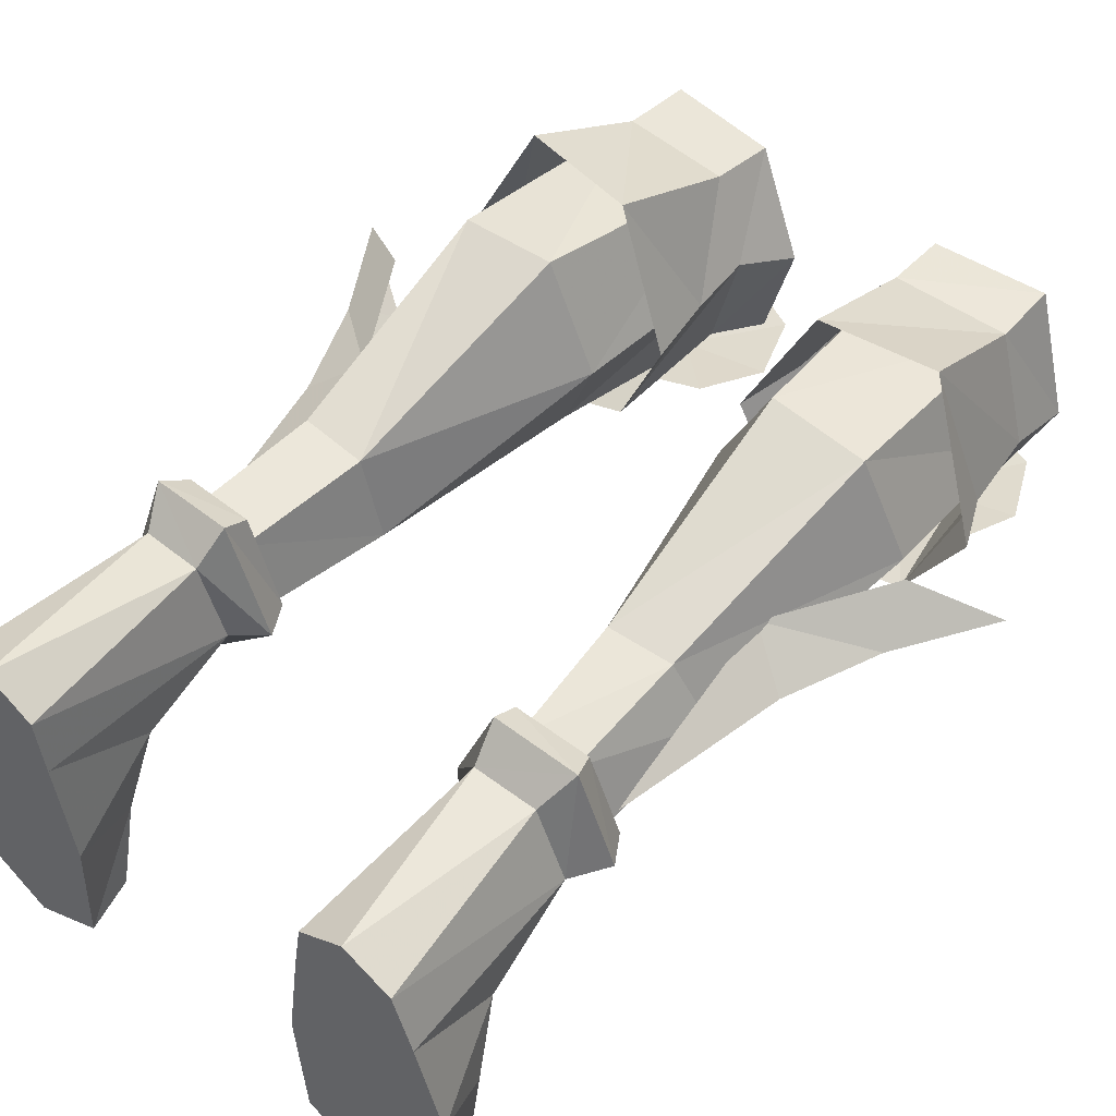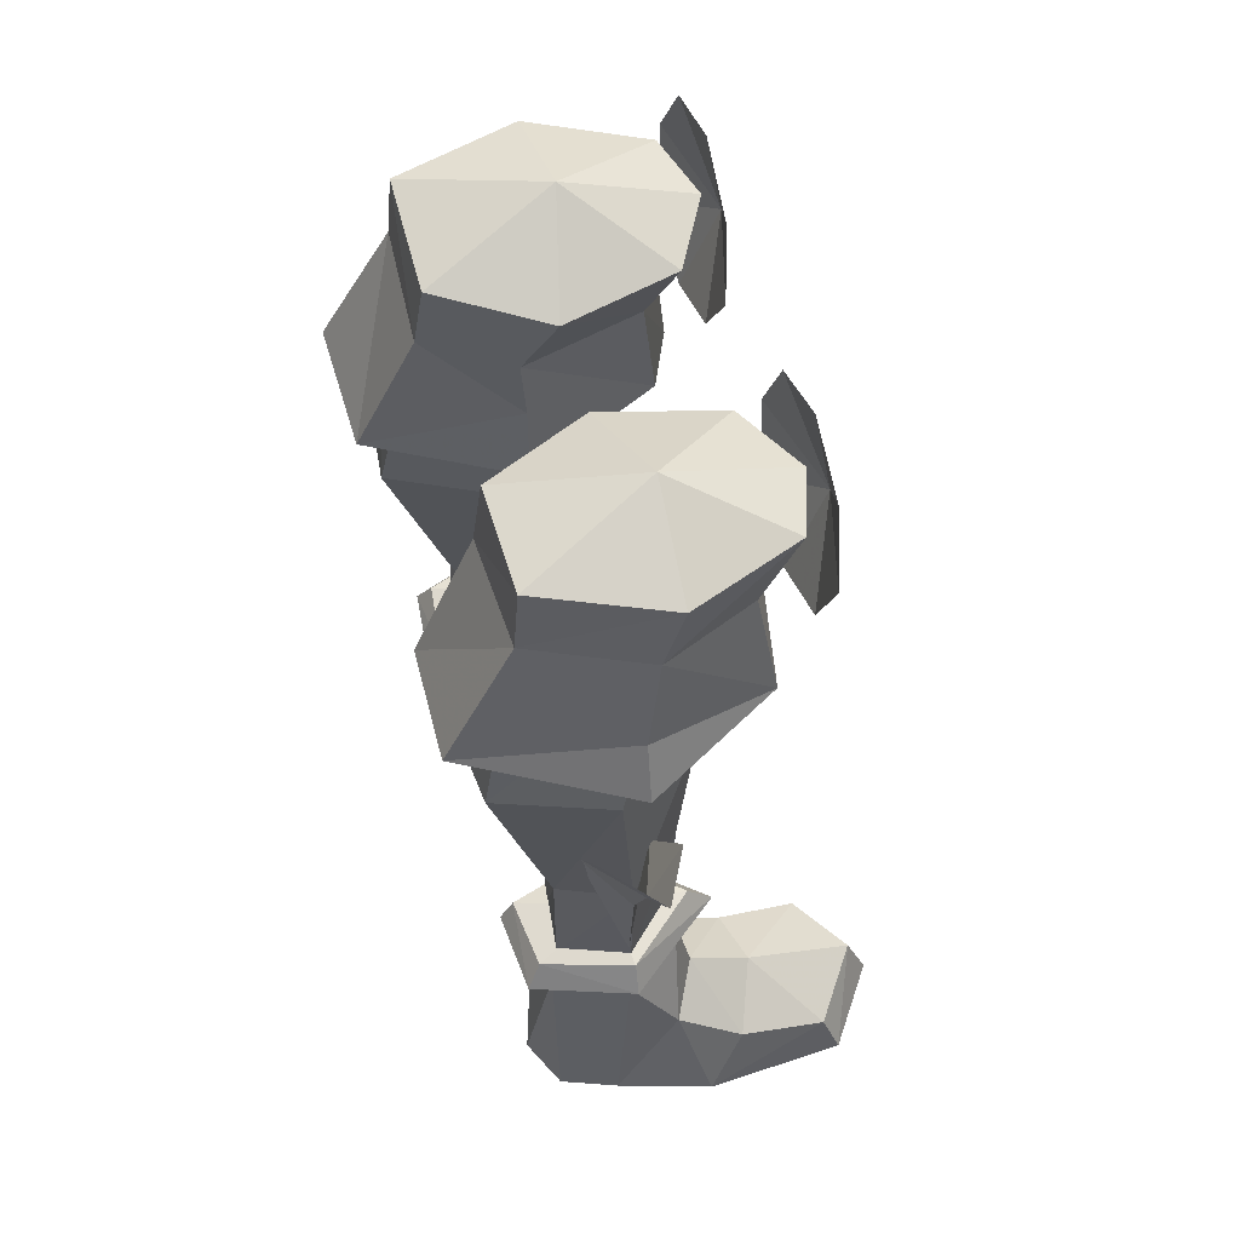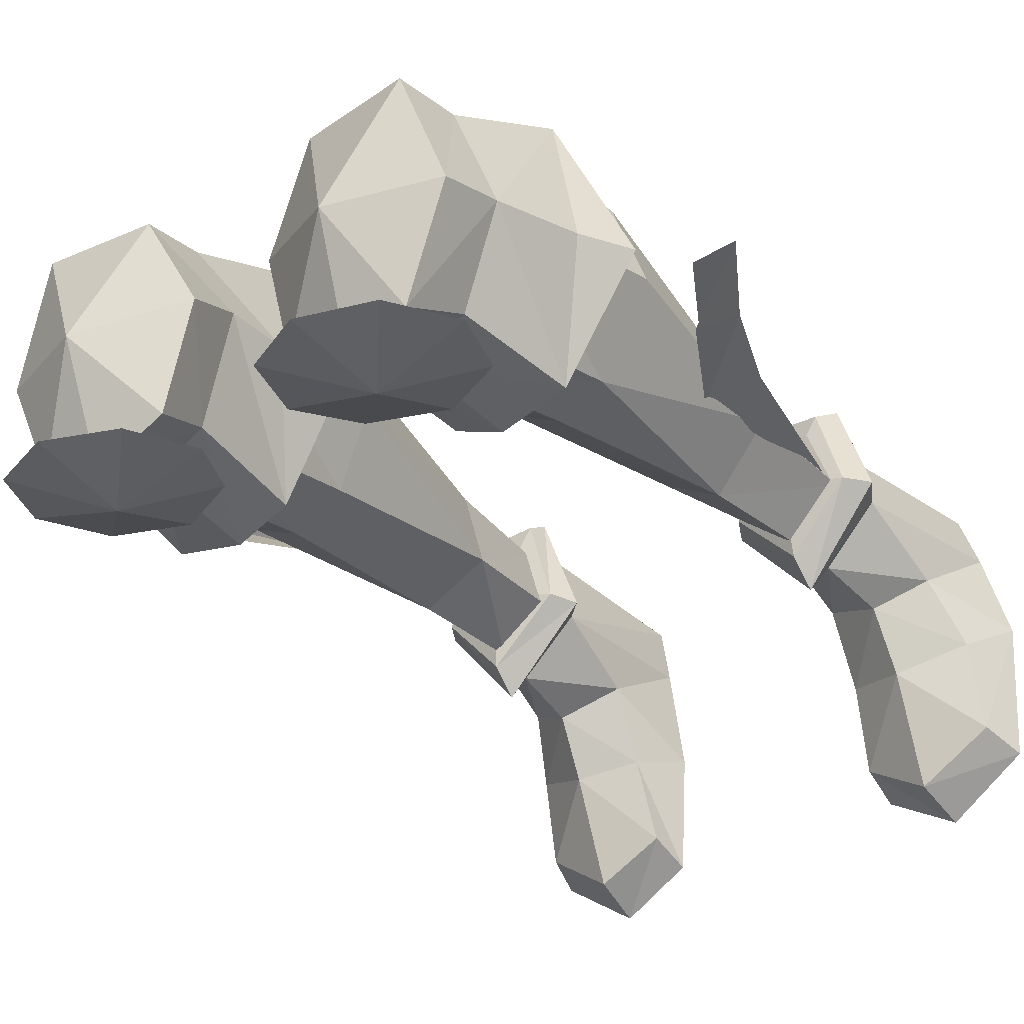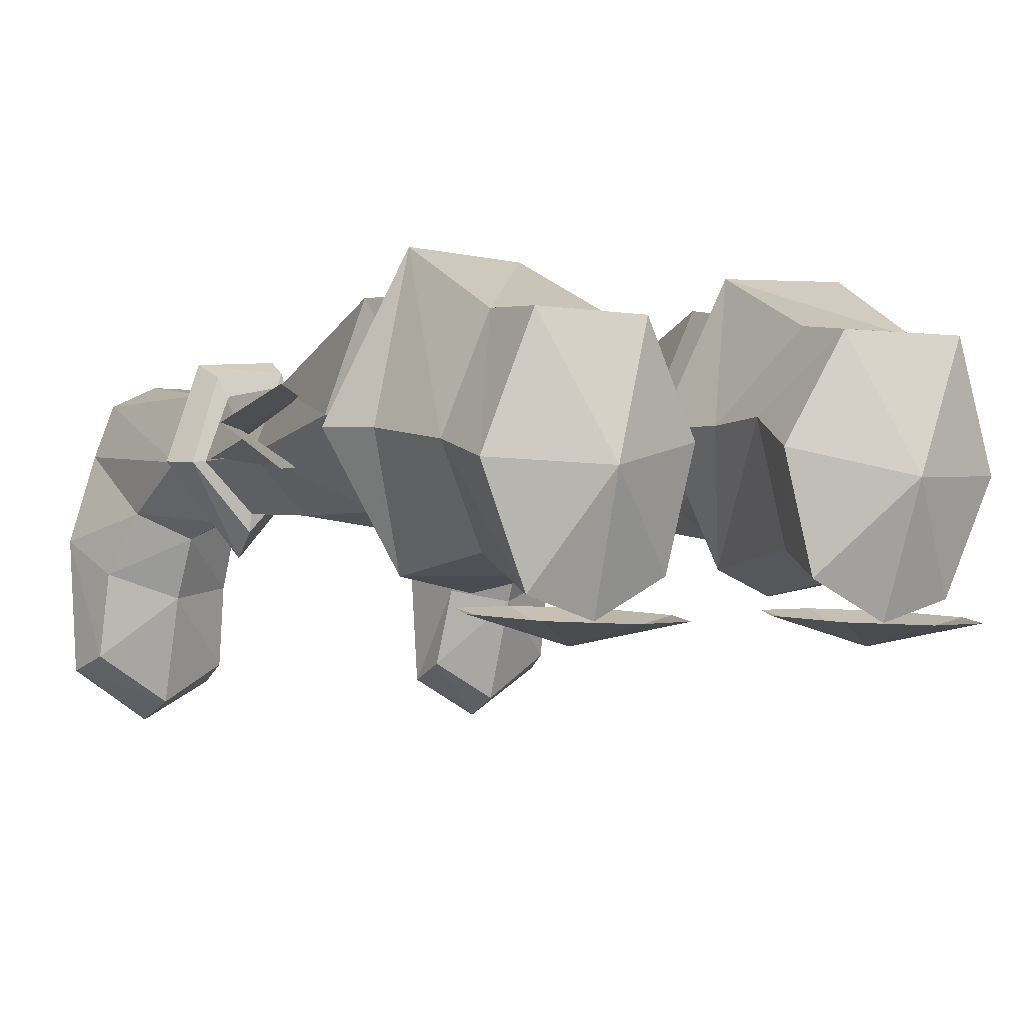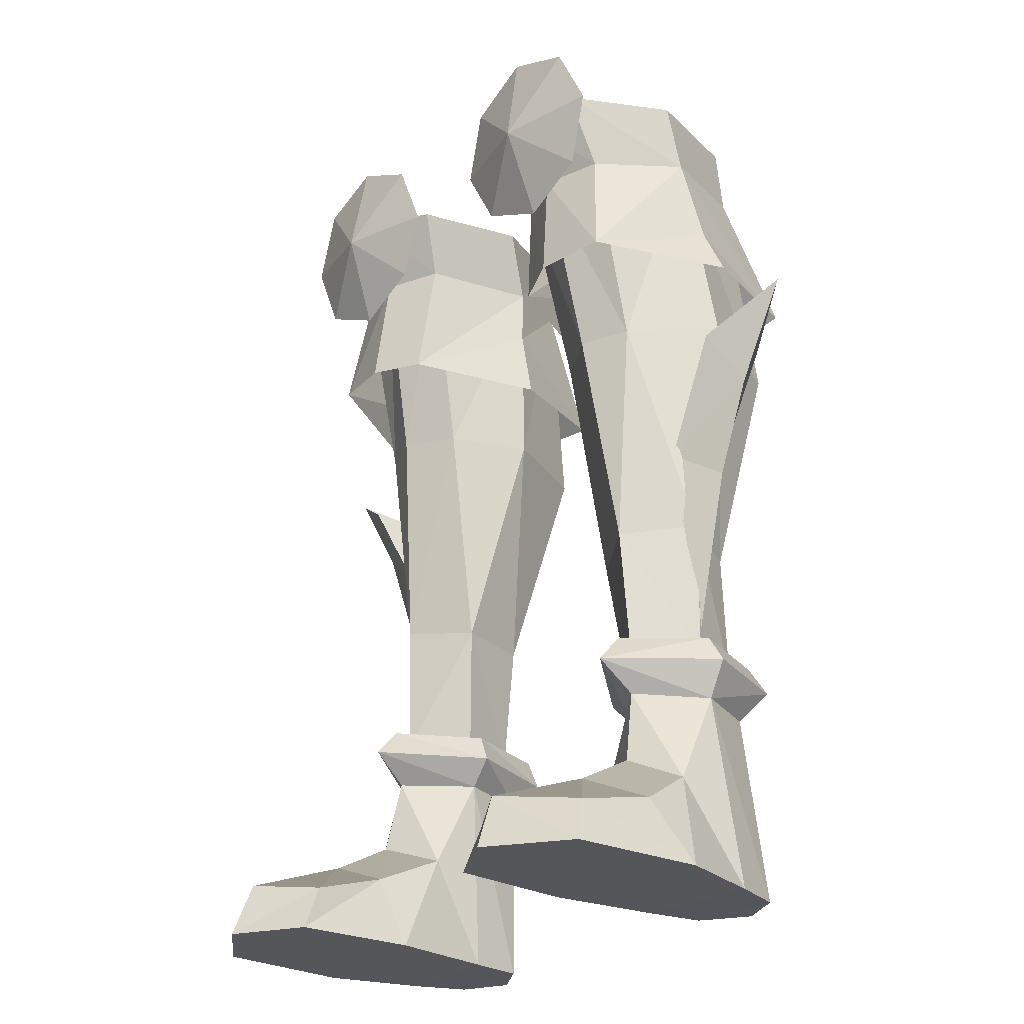
<metadata>
{"format":"obj","ext":"obj","renderer":"f3d","projection":"perspective","resolution":1024,"background":"white","views":[{"elev":51.6,"azim":-139.8,"up":"+Y"},{"elev":58.8,"azim":-105.7,"up":"+Z"},{"elev":-32.2,"azim":37.4,"up":"+Y"},{"elev":-3.0,"azim":-28.1,"up":"+Y"},{"elev":-25.5,"azim":50.0,"up":"+Z"}]}
</metadata>
<code>
g necromancer_shoe_female_190025
v -8.149 1.061 26.66
v -6.883 4.518 27.02
v -7.137 5.649 19.73
v -8.552 2.183 20.13
v -6.706 -0.4969 19.82
v -5.105 -1.18 19.77
v -4.756 -2.446 26.19
v -6.731 -1.884 26.25
v -3.255 4.673 26.7
v -1.99 2.085 26.26
v -2.356 2.438 19.7
v -3.992 5.962 19.73
v -8.149 1.061 26.66
v -8.552 2.183 20.13
v -2.899 -1.624 26.29
v -3.393 -0.219 19.69
v -7.675 1.601 12.59
v -6.612 3.767 12.21
v -6.764 3.808 8.037
v -7.6 1.648 8.003
v -4.478 3.694 12.1
v -4.908 3.609 7.87
v -3.741 1.038 12.08
v -4.27 1.443 7.888
v -6.184 -0.2287 6.494
v -7.894 1.731 6.313
v -8.071 0.1522 3.242
v -6.405 -0.7054 4.033
v -4.491 -2.321 2.213
v -4.305 -5.01 1.391
v -4.215 -5.621 -0.08507
v -3.969 -1.572 -0.08507
v -8.64 -1.895 1.997
v -6.472 -2.712 2.975
v -9.089 -5.213 -0.08502
v -6.538 -6.958 -0.08504
v -6.407 -6.294 1.669
v -8.707 -4.715 1.367
v -9.346 -0.6926 -0.08646
v -8.463 2.31 -0.08503
v -8.463 2.31 -0.08503
v -4.476 2.065 -0.08507
v -3.969 -1.572 -0.08507
v -9.346 -0.6926 -0.08646
v -7.812 4.115 -0.0605
v -4.751 3.918 -0.06052
v -7.812 4.115 -0.0605
v -6.93 4.032 6.308
v -4.751 3.918 -0.06052
v -4.959 4.183 6.198
v -4.266 1.639 6.357
v -4.476 2.065 -0.08507
v -4.451 0.14 3.327
v -4.215 -5.621 -0.08507
v -9.089 -5.213 -0.08502
v -6.472 -2.712 2.975
v -7.445 4.9 7.345
v -6.93 4.032 6.308
v -7.894 1.731 6.313
v -8.581 1.67 7.475
v -4.959 4.183 6.198
v -4.769 5.126 7.208
v -4.782 4.691 8.03
v -7.099 4.435 8.196
v -8.016 1.608 8.377
v -6.036 -1.453 7.47
v -6.027 -0.6303 8.377
v -3.406 1.526 7.197
v -3.875 1.631 8.117
v -6.027 -0.6303 8.377
v -4.769 5.126 7.208
v -4.782 4.691 8.03
v -5.99 -0.007905 7.97
v -5.814 -0.2538 12.35
v -7.6 1.648 8.003
v -6.261 4.863 -0.06051
v -6.261 4.863 -0.06051
v -4.959 4.183 6.198
v -4.751 3.918 -0.06052
v -6.538 -6.958 -0.08504
v -6.184 -0.2287 6.494
v -6.184 -0.2287 6.494
v -4.266 1.639 6.357
v -4.959 4.183 6.198
v -7.099 4.435 8.196
v -5.923 1.924 8.696
v -4.782 4.691 8.03
v -6.027 -0.6303 8.377
v -8.016 1.608 8.377
v -3.875 1.631 8.117
v -7.675 1.601 12.59
v -5.814 -0.2538 12.35
v -5.99 -0.007905 7.97
v 8.138 1.061 26.66
v 8.542 2.183 20.13
v 7.127 5.649 19.73
v 6.872 4.518 27.02
v 6.696 -0.4968 19.82
v 6.721 -1.884 26.25
v 4.745 -2.446 26.19
v 5.095 -1.18 19.77
v 3.245 4.673 26.7
v 3.981 5.962 19.73
v 2.345 2.438 19.7
v 1.979 2.085 26.26
v 8.138 1.061 26.66
v 8.542 2.183 20.13
v 3.383 -0.219 19.69
v 2.889 -1.624 26.29
v 7.664 1.601 12.59
v 7.589 1.648 8.003
v 6.753 3.809 8.037
v 6.601 3.767 12.21
v 4.897 3.609 7.87
v 4.467 3.694 12.1
v 4.259 1.443 7.888
v 3.73 1.038 12.08
v 6.173 -0.2286 6.494
v 6.394 -0.7054 4.033
v 8.061 0.1522 3.242
v 7.883 1.731 6.313
v 4.48 -2.321 2.213
v 3.958 -1.572 -0.08508
v 4.205 -5.621 -0.08507
v 4.294 -5.01 1.391
v 8.629 -1.895 1.997
v 6.461 -2.712 2.975
v 9.078 -5.213 -0.08502
v 8.696 -4.715 1.367
v 6.396 -6.294 1.669
v 6.527 -6.958 -0.08504
v 9.335 -0.6926 -0.08645
v 8.453 2.31 -0.08502
v 8.453 2.31 -0.08502
v 9.335 -0.6926 -0.08645
v 3.958 -1.572 -0.08508
v 4.465 2.065 -0.08508
v 4.741 3.918 -0.06053
v 7.801 4.115 -0.06049
v 7.801 4.115 -0.06049
v 6.92 4.032 6.308
v 4.741 3.918 -0.06053
v 4.465 2.065 -0.08508
v 4.255 1.639 6.357
v 4.948 4.183 6.198
v 4.44 0.14 3.327
v 9.078 -5.213 -0.08502
v 4.205 -5.621 -0.08507
v 6.461 -2.712 2.975
v 7.434 4.9 7.345
v 8.57 1.67 7.475
v 7.883 1.731 6.313
v 6.92 4.032 6.308
v 4.948 4.183 6.198
v 4.759 5.126 7.208
v 4.772 4.691 8.03
v 7.088 4.435 8.196
v 8.005 1.608 8.377
v 6.017 -0.6303 8.377
v 6.025 -1.453 7.47
v 3.396 1.526 7.197
v 6.017 -0.6303 8.377
v 3.864 1.631 8.117
v 4.759 5.126 7.208
v 4.772 4.691 8.03
v 5.979 -0.00788 7.97
v 7.589 1.648 8.003
v 5.803 -0.2538 12.35
v 6.25 4.863 -0.06051
v 6.25 4.863 -0.06051
v 4.948 4.183 6.198
v 4.741 3.918 -0.06053
v 6.527 -6.958 -0.08504
v 6.173 -0.2286 6.494
v 6.173 -0.2286 6.494
v 4.255 1.639 6.357
v 4.948 4.183 6.198
v 7.088 4.435 8.196
v 4.772 4.691 8.03
v 5.912 1.924 8.696
v 6.017 -0.6303 8.377
v 8.005 1.608 8.377
v 3.864 1.631 8.117
v 7.664 1.601 12.59
v 5.979 -0.00788 7.97
v 5.803 -0.2538 12.35
f 1 2 3
f 3 4 1
f 5 6 7
f 7 8 5
f 9 10 11
f 11 12 9
f 13 14 5
f 5 8 13
f 10 15 16
f 16 11 10
f 17 18 19
f 19 20 17
f 18 21 22
f 22 19 18
f 22 21 23
f 23 24 22
f 12 3 2
f 2 9 12
f 25 26 27
f 27 28 25
f 29 30 31
f 31 32 29
f 33 34 28
f 28 27 33
f 35 36 37
f 37 38 35
f 39 33 27
f 27 40 39
f 41 42 43
f 43 44 41
f 42 41 45
f 45 46 42
f 47 40 26
f 26 48 47
f 49 50 51
f 51 52 49
f 25 28 53
f 53 51 25
f 36 31 30
f 30 37 36
f 39 35 38
f 38 33 39
f 44 43 54
f 54 55 44
f 38 37 34
f 34 33 38
f 29 53 28
f 28 56 29
f 32 52 53
f 53 29 32
f 56 37 30
f 30 29 56
f 57 58 59
f 59 60 57
f 61 58 57
f 57 62 61
f 63 62 57
f 57 64 63
f 65 60 66
f 66 67 65
f 68 69 70
f 70 66 68
f 60 65 64
f 64 57 60
f 71 72 69
f 69 68 71
f 15 7 6
f 6 16 15
f 73 74 75
f 45 76 46
f 77 48 78
f 53 52 51
f 47 48 77
f 79 77 78
f 26 40 27
f 80 55 54
f 59 81 66
f 82 83 66
f 83 68 66
f 84 71 68
f 66 60 59
f 68 83 84
f 85 86 87
f 88 86 89
f 86 88 90
f 86 85 89
f 86 90 87
f 75 74 91
f 23 92 93
f 93 24 23
f 23 11 16
f 23 16 92
f 92 16 6
f 74 6 5
f 74 5 91
f 4 3 18
f 18 17 4
f 3 12 21
f 21 18 3
f 21 11 23
f 21 12 11
f 5 14 91
f 94 95 96
f 96 97 94
f 98 99 100
f 100 101 98
f 102 103 104
f 104 105 102
f 106 99 98
f 98 107 106
f 105 104 108
f 108 109 105
f 110 111 112
f 112 113 110
f 113 112 114
f 114 115 113
f 114 116 117
f 117 115 114
f 103 102 97
f 97 96 103
f 118 119 120
f 120 121 118
f 122 123 124
f 124 125 122
f 126 120 119
f 119 127 126
f 128 129 130
f 130 131 128
f 132 133 120
f 120 126 132
f 134 135 136
f 136 137 134
f 137 138 139
f 139 134 137
f 140 141 121
f 121 133 140
f 142 143 144
f 144 145 142
f 118 144 146
f 146 119 118
f 131 130 125
f 125 124 131
f 132 126 129
f 129 128 132
f 135 147 148
f 148 136 135
f 129 126 127
f 127 130 129
f 122 149 119
f 119 146 122
f 123 122 146
f 146 143 123
f 149 122 125
f 125 130 149
f 150 151 152
f 152 153 150
f 154 155 150
f 150 153 154
f 156 157 150
f 150 155 156
f 158 159 160
f 160 151 158
f 161 160 162
f 162 163 161
f 151 150 157
f 157 158 151
f 164 161 163
f 163 165 164
f 109 108 101
f 101 100 109
f 166 167 168
f 139 138 169
f 170 171 141
f 146 144 143
f 140 170 141
f 172 171 170
f 121 120 133
f 173 148 147
f 152 160 174
f 175 160 176
f 176 160 161
f 177 161 164
f 160 152 151
f 161 177 176
f 178 179 180
f 181 182 180
f 180 183 181
f 180 182 178
f 180 179 183
f 167 184 168
f 117 116 185
f 185 186 117
f 117 108 104
f 117 186 108
f 186 101 108
f 168 98 101
f 168 184 98
f 95 110 113
f 113 96 95
f 96 113 115
f 115 103 96
f 115 117 104
f 115 104 103
f 98 184 107
g necromancer_shoe_female_190025
v -3.255 4.673 26.7
v -6.883 4.518 27.02
v -6.778 4.328 29.27
v -3.159 4.353 28.85
v -8.155 0.447 28.89
v -6.778 4.328 29.27
v -6.883 4.518 27.02
v -8.149 1.061 26.66
v -6.731 -1.884 26.25
v -4.756 -2.446 26.19
v -4.624 -3.708 28.53
v -6.693 -3.036 28.64
v -1.432 1.09 28.42
v -1.99 2.085 26.26
v -2.36 -2.498 28.39
v -2.899 -1.624 26.29
v -4.989 -2.868 22.3
v -3.261 -2.093 22.22
v -8.671 1.554 23.68
v -7.302 -2.43 22.45
v -3.491 6.581 22.35
v -7.237 6.685 22.85
v -1.891 1.981 24.25
v -7.237 6.685 22.85
v -7.133 -3.33 25.49
v -4.79 -4.354 27.5
v -7.967 -3.526 27.77
v -4.924 -3.246 24.46
v -2.626 -3.319 25.47
v -1.604 -3.513 27.49
v -2.439 -3.709 29.77
v -4.648 -3.794 30.8
v -6.938 -3.718 29.97
v -4.787 0.2638 30.11
v -6.778 4.328 29.27
v -8.155 0.447 28.89
v -3.159 4.353 28.85
v -6.693 -3.036 28.64
v -4.624 -3.708 28.53
v -1.432 1.09 28.42
v -2.36 -2.498 28.39
v -9.462 1.663 21.99
v -1.483 2.071 21.83
v -9.939 1.9 17.33
v -8.712 1.894 14.27
v -7.26 1.009 15.2
v -9.385 0.7092 18.92
v -7.574 1.705 8.78
v -11.83 1.809 20.46
v -7.182 3.186 15.16
v -9.389 3.133 18.92
v 3.245 4.673 26.7
v 3.149 4.353 28.85
v 6.767 4.328 29.27
v 6.872 4.518 27.02
v 8.144 0.447 28.89
v 8.138 1.061 26.66
v 6.872 4.518 27.02
v 6.767 4.328 29.27
v 6.721 -1.884 26.25
v 6.682 -3.036 28.64
v 4.613 -3.708 28.53
v 4.745 -2.446 26.19
v 1.979 2.085 26.26
v 1.421 1.09 28.42
v 2.889 -1.624 26.29
v 2.349 -2.498 28.39
v 4.978 -2.868 22.3
v 3.251 -2.093 22.22
v 7.291 -2.43 22.45
v 8.66 1.554 23.68
v 3.48 6.581 22.35
v 7.226 6.685 22.85
v 1.88 1.981 24.25
v 7.226 6.685 22.85
v 7.122 -3.33 25.49
v 7.956 -3.526 27.77
v 4.779 -4.354 27.5
v 4.913 -3.246 24.46
v 2.615 -3.319 25.47
v 1.594 -3.513 27.49
v 2.428 -3.709 29.77
v 4.637 -3.794 30.8
v 6.927 -3.718 29.97
v 4.776 0.2638 30.11
v 8.144 0.447 28.89
v 6.767 4.328 29.27
v 3.149 4.353 28.85
v 4.613 -3.708 28.53
v 6.682 -3.036 28.64
v 1.421 1.09 28.42
v 2.349 -2.498 28.39
v 9.451 1.663 21.99
v 1.473 2.071 21.83
v 9.928 1.9 17.33
v 7.249 1.009 15.2
v 8.702 1.894 14.27
v 9.375 0.7092 18.92
v 7.563 1.705 8.779
v 11.81 1.809 20.46
v 7.171 3.186 15.16
v 9.378 3.134 18.92
f 187 188 189
f 189 190 187
f 191 192 193
f 193 194 191
f 195 196 197
f 197 198 195
f 190 199 200
f 200 187 190
f 198 191 194
f 194 195 198
f 199 201 202
f 202 200 199
f 203 204 202
f 202 196 203
f 194 205 206
f 206 195 194
f 207 208 188
f 188 187 207
f 200 202 204
f 204 209 200
f 194 193 210
f 210 205 194
f 187 200 209
f 209 207 187
f 197 196 202
f 202 201 197
f 206 203 196
f 196 195 206
f 211 212 213
f 214 212 211
f 215 212 214
f 216 212 215
f 217 212 216
f 218 212 217
f 219 212 218
f 213 212 219
f 220 221 222
f 220 223 221
f 220 224 225
f 220 226 223
f 220 222 224
f 220 227 226
f 210 228 205
f 204 229 209
f 206 205 228
f 230 231 232
f 233 230 232
f 231 234 232
f 235 230 233
f 230 236 231
f 237 236 230
f 234 231 236
f 235 237 230
f 220 225 227
f 209 229 207
f 238 239 240
f 240 241 238
f 242 243 244
f 244 245 242
f 246 247 248
f 248 249 246
f 239 238 250
f 250 251 239
f 247 246 243
f 243 242 247
f 251 250 252
f 252 253 251
f 254 249 252
f 252 255 254
f 243 246 256
f 256 257 243
f 258 238 241
f 241 259 258
f 250 260 255
f 255 252 250
f 243 257 261
f 261 244 243
f 238 258 260
f 260 250 238
f 248 253 252
f 252 249 248
f 256 246 249
f 249 254 256
f 262 263 264
f 265 262 264
f 266 265 264
f 267 266 264
f 268 267 264
f 269 268 264
f 270 269 264
f 263 270 264
f 271 272 273
f 271 273 274
f 271 275 276
f 271 274 277
f 271 276 272
f 271 277 278
f 261 257 279
f 255 260 280
f 256 279 257
f 281 282 283
f 284 282 281
f 283 282 285
f 286 284 281
f 281 283 287
f 288 281 287
f 285 287 283
f 286 281 288
f 271 278 275
f 260 258 280

</code>
